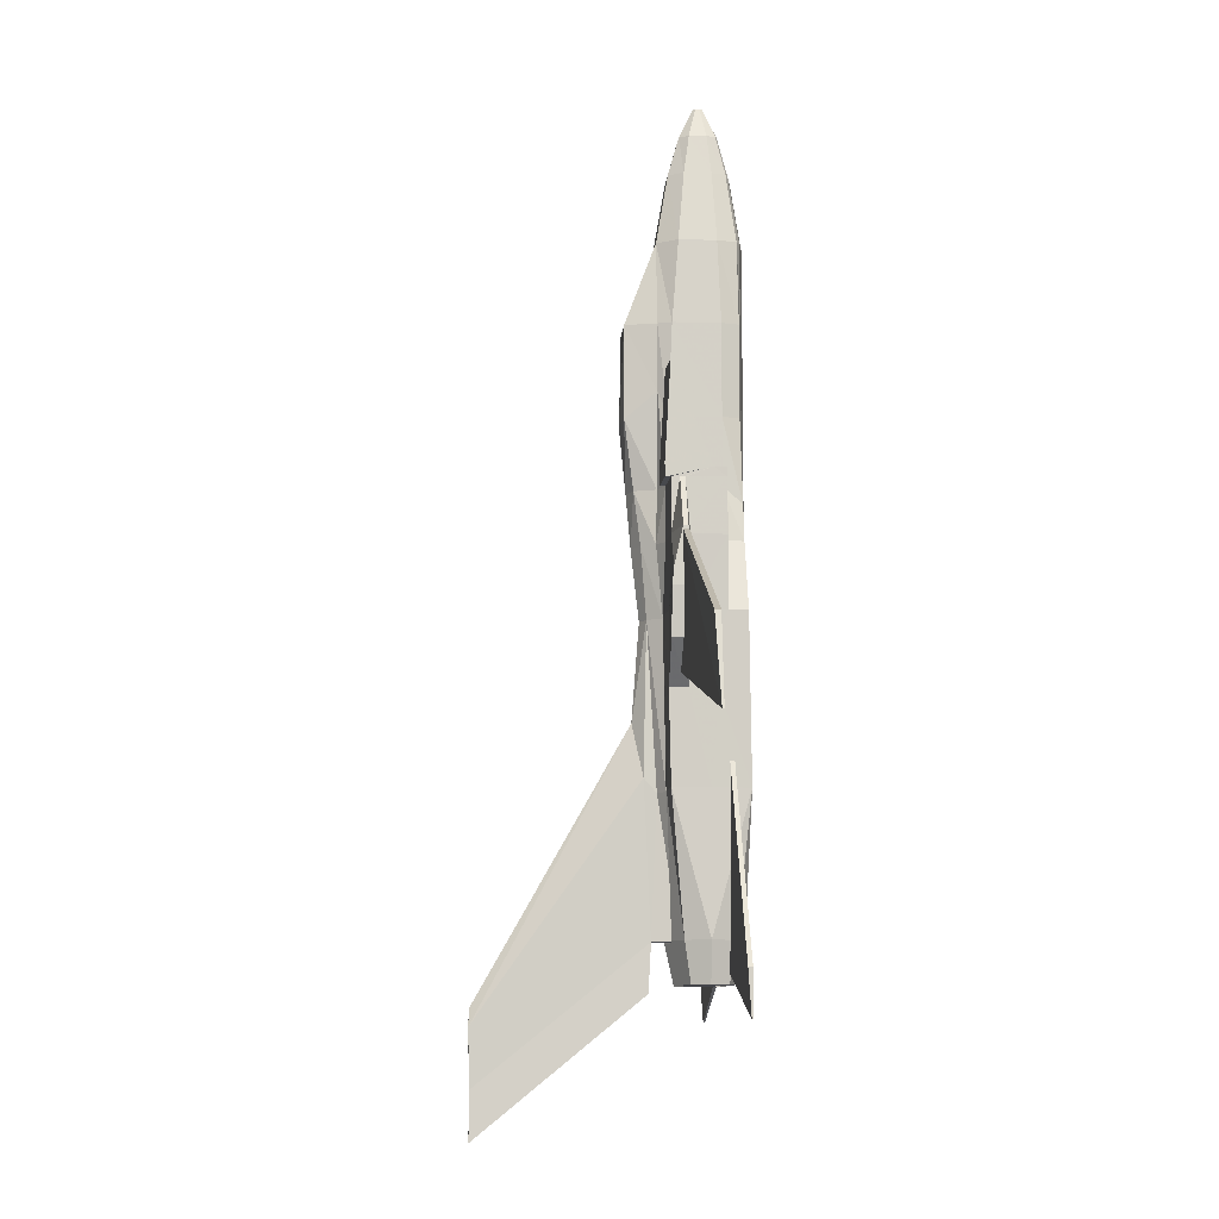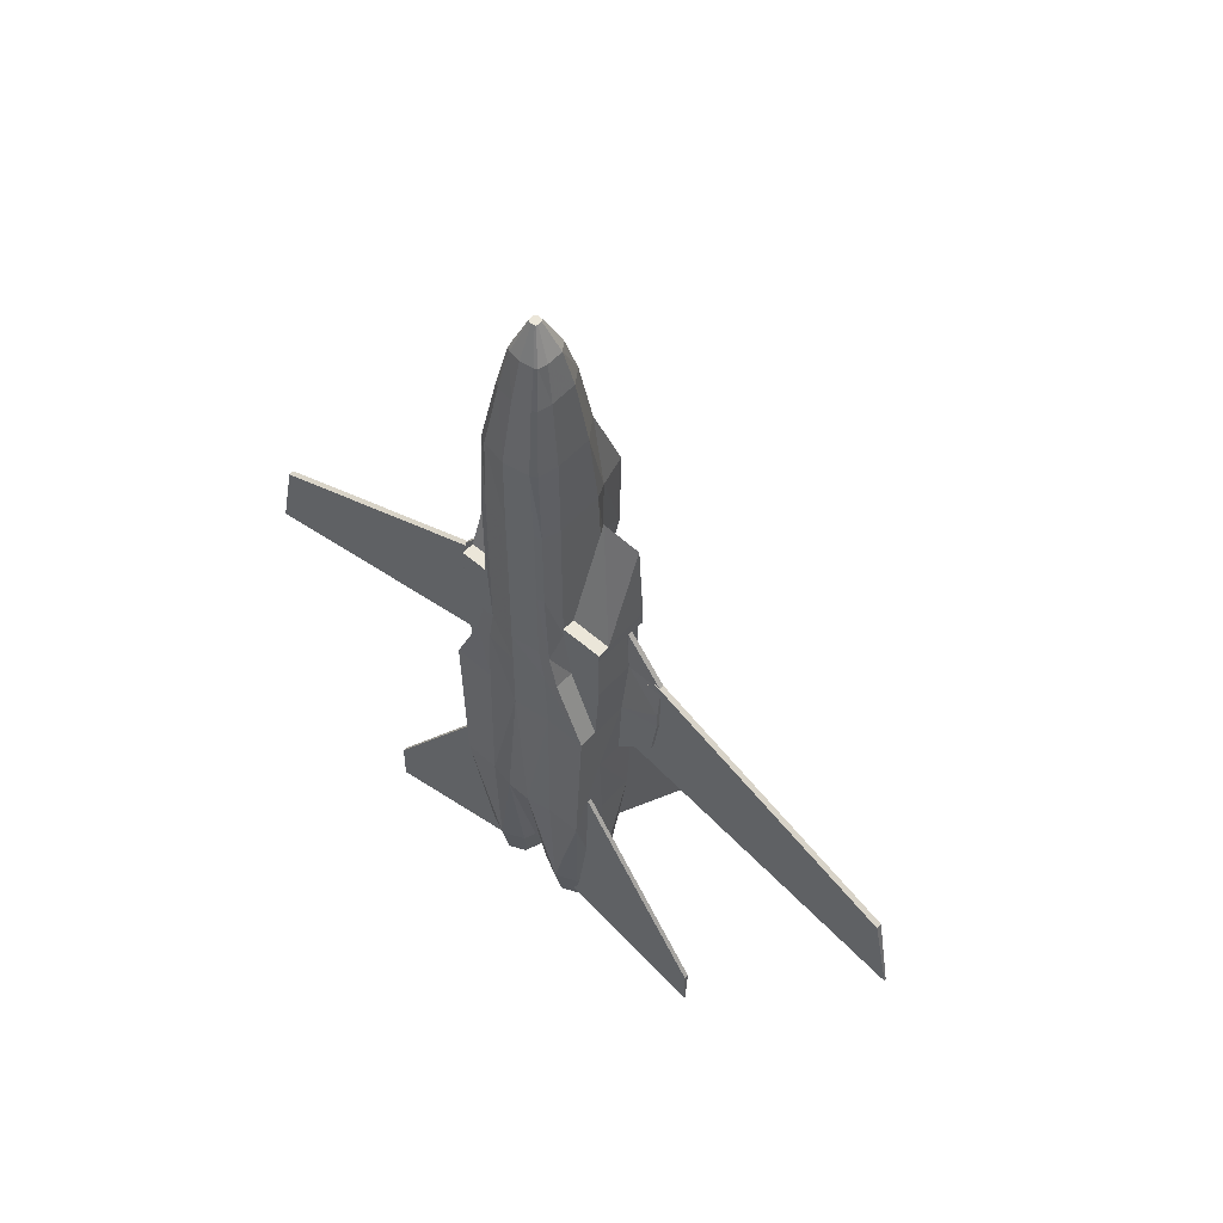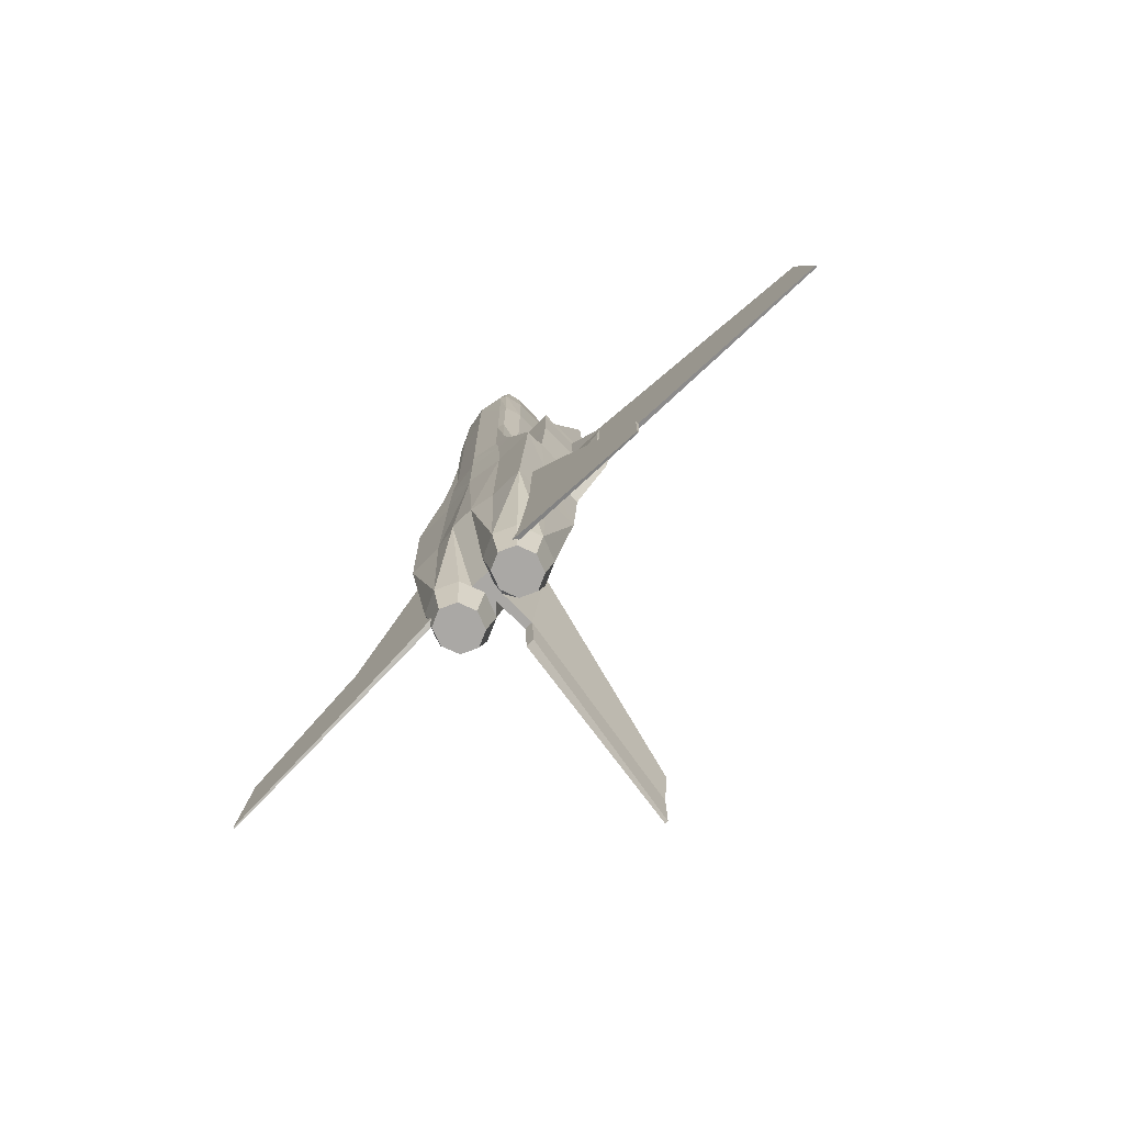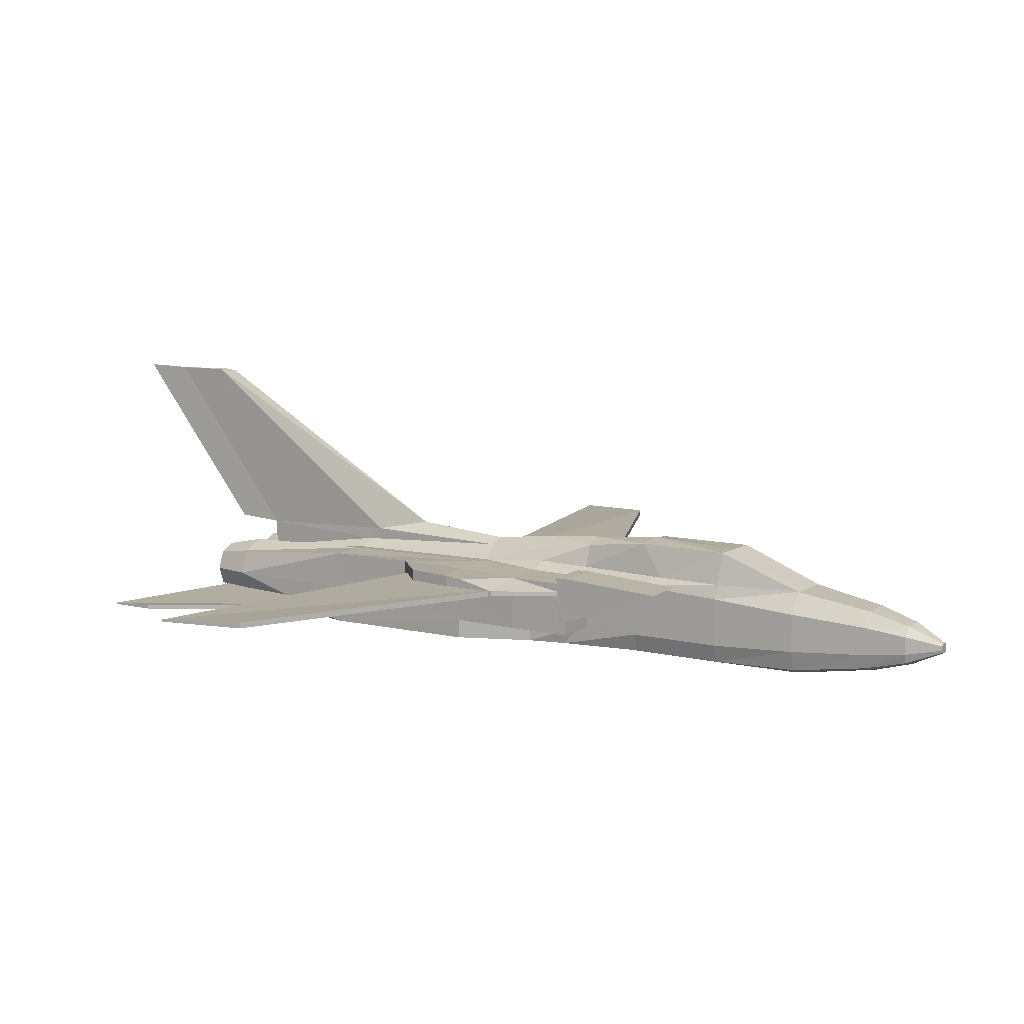
<metadata>
{"format":"obj","ext":"obj","renderer":"f3d","projection":"perspective","resolution":1024,"background":"white","views":[{"elev":-9.3,"azim":-94.0,"up":"+Z"},{"elev":55.9,"azim":42.2,"up":"+Z"},{"elev":-75.1,"azim":44.8,"up":"+Z"},{"elev":9.7,"azim":-56.9,"up":"+Y"}]}
</metadata>
<code>
v 0.4818 0.05099 0.616
v 0.4816 0.06332 0.616
v 0.4409 0.06363 0.616
v 0.4164 0.04324 0.2
v 0.4138 0.025 0.3318
v 0.4121 0.05466 0.2
v 0.4138 0.1089 0.3318
v 0.4164 0.08892 0.2
v 0.4062 0.0775 0.2
v 0.4374 0.1024 0.3318
v 0.4374 0.09838 0.2
v 0.4584 0.08892 0.2
v 0.4816 0.1069 0.6197
v 0.4812 0.08711 0.6066
v 0.4708 0.06568 0.3318
v 0.4708 0.03005 0.3318
v 0.4671 0.06608 0.2
v 0.4374 0.02979 0.3318
v 0.4374 0.03378 0.2
v 0.392 0.05466 0.1999
v 0.3963 0.06608 0.1999
v 0.4077 0.06608 0.2
v 0.3978 0.0775 0.1999
v 0.47 0.1011 0.3318
v 0.4584 0.04324 0.2
v 0.477 0.03252 0.488
v 0.4739 0.05937 0.4192
v 0.4374 0.03225 0.488
v 0.3902 0.025 0.3318
v 0.402 0.02746 0.488
v 0.4256 0.1041 0.488
v 0.4256 0.1016 0.3318
v 0.4731 0.1033 0.4192
v 0.4279 0.1102 0.555
v 0.4138 0.1179 0.488
v 0.481 0.1015 0.555
v 0.4762 0.103 0.488
v 0.4374 0.1043 0.488
v 0.477 0.0506 0.488
v 0.4491 0.05099 0.555
v 0.4346 0.03225 0.555
v 0.402 0.02746 0.555
v 0.402 0.1313 0.555
v 0.402 0.1237 0.488
v 0.3902 0.1179 0.488
v 0.3861 0.1298 0.6057
v 0.402 0.1358 0.6057
v 0.4259 0.109 0.6057
v 0.4179 0.1234 0.555
v 0.481 0.1012 0.6066
v 0.4408 0.1027 0.555
v 0.441 0.05099 0.6066
v 0.4814 0.05099 0.555
v 0.441 0.03252 0.5906
v 0.4491 0.03252 0.555
v 0.429 0.03225 0.5906
v 0.402 0.02746 0.5906
v 0.4408 0.1001 0.6709
v 0.4408 0.1024 0.6066
v 0.441 0.05099 0.6709
v 0.436 0.03434 0.6709
v 0.429 0.03225 0.6709
v 0.402 0.02746 0.6709
v 0.4408 0.09602 0.7585
v 0.4338 0.109 0.6955
v 0.441 0.05099 0.7585
v 0.436 0.03434 0.7585
v 0.429 0.03225 0.7585
v 0.402 0.02746 0.7585
v 0.4024 0.02746 0.8378
v 0.4373 0.08961 0.8378
v 0.4352 0.109 0.7585
v 0.4375 0.05396 0.8378
v 0.433 0.03558 0.8378
v 0.4267 0.03225 0.8378
v 0.4015 0.06375 0.975
v 0.4045 0.06323 0.975
v 0.4074 0.06375 0.975
v 0.42 0.09708 0.906
v 0.4239 0.109 0.8378
v 0.4024 0.1092 0.8378
v 0.4296 0.08306 0.906
v 0.4297 0.05734 0.906
v 0.4265 0.04408 0.906
v 0.422 0.04167 0.906
v 0.4047 0.03822 0.906
v 0.4201 0.05263 0.9441
v 0.4169 0.05109 0.9441
v 0.4045 0.04889 0.9441
v 0.4155 0.08645 0.9441
v 0.4047 0.0972 0.906
v 0.4223 0.0775 0.9441
v 0.4224 0.06109 0.9441
v 0.4071 0.07217 0.975
v 0.4045 0.08653 0.9441
v 0.4087 0.07004 0.975
v 0.4087 0.06613 0.975
v 0.4082 0.06412 0.975
v 0.4062 0.1137 0.2
v 0.4138 0.1207 0.3454
v 0.402 0.1307 0.3956
v 0.3902 0.1207 0.3454
v 0.441 0.05099 0.616
v 0.4814 0.05099 0.6066
v 0.4408 0.1024 0.7143
v 0.441 0.1081 0.6197
v 0.4816 0.1069 0.6057
v 0.4813 0.1012 0.7143
v 0.441 0.1081 0.6057
v 0.5186 0.1041 0.5021
v 0.5186 0.0856 0.5021
v 0.5121 0.0856 0.4576
v 0.5186 0.1026 0.5194
v 0.5186 0.08552 0.5194
v 0.4811 0.09338 0.6066
v 0.4735 0.0856 0.4192
v 0.4766 0.0856 0.488
v 0.4812 0.08989 0.555
v 0.4811 0.08872 0.6066
v 0.5186 0.09447 0.5549
v 0.5186 0.0898 0.5549
v 0.5121 0.1044 0.4576
v 0.2843 0.0898 0.5549
v 0.3229 0.08872 0.6066
v 0.3229 0.09338 0.6066
v 0.2843 0.08552 0.5193
v 0.3228 0.08989 0.555
v 0.2843 0.0856 0.5021
v 0.3274 0.0856 0.488
v 0.2908 0.0856 0.4576
v 0.3305 0.0856 0.4192
v 0.2908 0.1044 0.4576
v 0.3309 0.1033 0.4192
v 0.2843 0.1041 0.5021
v 0.3278 0.103 0.488
v 0.2843 0.1026 0.5193
v 0.323 0.1015 0.555
v 0.2843 0.09447 0.5549
v 0.3228 0.08711 0.6066
v 0.3226 0.05099 0.6066
v 0.3226 0.05099 0.555
v 0.327 0.0506 0.488
v 0.3332 0.06568 0.3318
v 0.3301 0.05937 0.4192
v 0.323 0.1012 0.6066
v 0.3549 0.05099 0.555
v 0.334 0.1011 0.3318
v 0.3369 0.06608 0.1999
v 0.3224 0.1069 0.6197
v 0.3226 0.1012 0.7143
v 0.3632 0.1024 0.7143
v 0.363 0.1081 0.6057
v 0.3632 0.1024 0.6066
v 0.363 0.1081 0.6197
v 0.3224 0.06332 0.616
v 0.3631 0.06363 0.616
v 0.3224 0.1069 0.6057
v 0.363 0.05099 0.616
v 0.363 0.05099 0.6066
v 0.3222 0.05099 0.616
v 0.3902 0.1089 0.3318
v 0.3978 0.1137 0.1999
v 0.392 0.05109 0.9441
v 0.4007 0.06412 0.975
v 0.3888 0.05263 0.9441
v 0.4002 0.06613 0.975
v 0.3865 0.06109 0.9441
v 0.4002 0.07004 0.975
v 0.3866 0.0775 0.9441
v 0.4018 0.07217 0.975
v 0.3935 0.08645 0.9441
v 0.4045 0.07219 0.975
v 0.3797 0.08306 0.906
v 0.3796 0.05734 0.906
v 0.3893 0.09708 0.906
v 0.3873 0.04167 0.906
v 0.3828 0.04408 0.906
v 0.3781 0.03225 0.8378
v 0.3718 0.03558 0.8378
v 0.3673 0.05396 0.8378
v 0.3675 0.08961 0.8378
v 0.3809 0.109 0.8378
v 0.3666 0.02979 0.3318
v 0.368 0.03434 0.7585
v 0.375 0.03225 0.7585
v 0.3629 0.05099 0.7585
v 0.3632 0.09602 0.7585
v 0.3687 0.109 0.7585
v 0.375 0.03225 0.6709
v 0.368 0.03434 0.6709
v 0.363 0.05099 0.6709
v 0.3632 0.1001 0.6709
v 0.3702 0.109 0.6955
v 0.375 0.03225 0.5906
v 0.363 0.03252 0.5906
v 0.3781 0.109 0.6057
v 0.3761 0.1102 0.555
v 0.3666 0.1024 0.3318
v 0.3784 0.1016 0.3318
v 0.3876 0.08892 0.1999
v 0.3632 0.1027 0.555
v 0.3784 0.1041 0.488
v 0.3666 0.1043 0.488
v 0.3694 0.03225 0.555
v 0.3549 0.03252 0.555
v 0.3861 0.1234 0.555
v 0.3666 0.03225 0.488
v 0.327 0.03252 0.488
v 0.3876 0.04324 0.1999
v 0.3666 0.03378 0.1999
v 0.3456 0.04324 0.1999
v 0.3332 0.03005 0.3318
v 0.3456 0.08892 0.1999
v 0.3666 0.09838 0.1999
v 0.4179 0.1298 0.6057
v 0.402 0.1388 0.7585
v 0.3781 0.1388 0.6709
v 0.402 0.142 0.6709
v 0.3767 0.1388 0.7585
v 0.4259 0.1388 0.6709
v 0.4273 0.1388 0.7585
v 0.2154 0.04673 0.1305
v 0.2157 0.04955 0.1735
v 0.3457 0.04955 0.3761
v 0.3457 0.04532 0.3761
v 0.2157 0.04532 0.1735
v 0.2154 0.04532 0.1305
v 0.3725 0.04955 0.178
v 0.3725 0.04532 0.178
v 0.5967 0.04955 0.1735
v 0.597 0.04673 0.1305
v 0.44 0.04955 0.178
v 0.5967 0.04532 0.1735
v 0.4667 0.04532 0.3761
v 0.44 0.04532 0.178
v 0.597 0.04532 0.1305
v 0.4667 0.04955 0.3761
v 0.4154 0.06608 0.1617
v 0.4218 0.04915 0.1617
v 0.4374 0.04214 0.1617
v 0.453 0.04915 0.1617
v 0.4594 0.06608 0.1617
v 0.453 0.08301 0.1617
v 0.4374 0.09002 0.1617
v 0.4218 0.08301 0.1617
v 0.3822 0.08301 0.1617
v 0.3886 0.06608 0.1617
v 0.3822 0.04915 0.1617
v 0.3666 0.09002 0.1617
v 0.351 0.08301 0.1617
v 0.3446 0.06608 0.1617
v 0.351 0.04915 0.1617
v 0.3666 0.04214 0.1617
v 0.4035 0.2738 0.07106
v 0.402 0.2738 0.07106
v 0.402 0.2745 0.1419
v 0.4063 0.2752 0.1256
v 0.4005 0.2742 0.025
v 0.4035 0.2742 0.025
v 0.4062 0.1162 0.1544
v 0.3978 0.1162 0.1544
v 0.4005 0.2738 0.07106
v 0.3978 0.2752 0.1256
v 0.3011 0.08909 0.5594
v 0.04174 0.08909 0.4412
v 0.025 0.08909 0.3621
v 0.025 0.09094 0.3621
v 0.04174 0.09447 0.4412
v 0.3011 0.09447 0.5594
v 0.3908 0.09447 0.4478
v 0.3908 0.08909 0.4478
v 0.7707 0.08909 0.4412
v 0.5113 0.08909 0.5594
v 0.4216 0.08909 0.4478
v 0.7707 0.09447 0.4412
v 0.7875 0.09094 0.3621
v 0.4216 0.09447 0.4478
v 0.7875 0.08909 0.3621
v 0.5113 0.09447 0.5594
f 1 2 3
f 4 5 6
f 7 8 9
f 10 11 8
f 10 12 11
f 13 2 14
f 15 16 17
f 18 19 16
f 18 5 19
f 20 6 5
f 21 22 6
f 23 9 22
f 24 17 12
f 25 17 16
f 26 16 27
f 28 18 16
f 29 5 30
f 31 32 7
f 33 24 10
f 24 12 10
f 7 32 8
f 25 16 19
f 4 19 5
f 34 31 35
f 36 37 38
f 26 39 40
f 41 28 26
f 42 30 28
f 43 44 45
f 46 47 43
f 48 34 49
f 50 36 51
f 52 40 53
f 54 55 40
f 56 41 55
f 57 42 41
f 10 32 31
f 38 31 34
f 10 8 32
f 51 34 48
f 58 59 48
f 60 52 59
f 61 54 52
f 62 56 54
f 63 57 56
f 64 58 65
f 66 60 58
f 67 61 60
f 68 62 61
f 69 63 62
f 70 69 68
f 71 64 72
f 73 66 64
f 74 67 66
f 75 68 67
f 76 77 78
f 28 30 5
f 79 80 81
f 82 71 80
f 83 73 71
f 84 74 73
f 85 75 74
f 86 70 75
f 87 84 83
f 88 85 84
f 89 86 85
f 90 79 91
f 92 82 79
f 93 83 82
f 94 90 95
f 96 92 90
f 97 93 92
f 98 87 93
f 78 88 87
f 77 89 88
f 99 9 23
f 100 7 9
f 7 100 35
f 101 102 45
f 103 52 104
f 105 59 3
f 106 13 107
f 108 2 13
f 105 3 2
f 109 59 105
f 107 50 59
f 106 105 108
f 15 17 24
f 110 111 112
f 53 40 39
f 113 114 111
f 50 115 36
f 33 116 27
f 27 116 117
f 39 117 118
f 53 118 14
f 14 118 119
f 120 121 114
f 113 36 115
f 110 37 36
f 122 33 37
f 112 116 33
f 111 117 116
f 114 118 117
f 121 119 118
f 120 115 119
f 123 124 125
f 126 127 124
f 128 129 127
f 130 131 129
f 132 133 131
f 134 135 133
f 136 137 135
f 138 125 137
f 136 126 123
f 139 124 127
f 140 139 127
f 141 127 129
f 142 129 131
f 143 144 131
f 145 137 125
f 134 128 126
f 141 142 146
f 132 130 128
f 143 147 148
f 149 150 151
f 152 153 145
f 154 151 153
f 150 155 156
f 150 149 155
f 152 157 149
f 158 159 153
f 160 140 159
f 161 45 102
f 162 23 161
f 76 163 89
f 164 165 163
f 166 167 165
f 168 169 167
f 170 171 169
f 172 95 171
f 169 173 174
f 171 175 173
f 95 91 175
f 163 176 86
f 165 177 176
f 167 174 177
f 176 178 70
f 177 179 178
f 174 180 179
f 173 181 180
f 175 182 181
f 91 81 182
f 183 29 30
f 179 184 185
f 180 186 184
f 181 187 186
f 182 188 187
f 178 185 69
f 185 189 63
f 184 190 189
f 186 191 190
f 187 192 191
f 188 193 192
f 189 194 57
f 190 195 194
f 191 159 195
f 192 153 159
f 193 196 153
f 153 196 197
f 198 199 200
f 201 197 202
f 203 202 199
f 194 204 42
f 195 205 204
f 159 146 205
f 140 141 146
f 153 201 137
f 46 206 197
f 204 207 30
f 205 208 207
f 205 146 142
f 201 203 135
f 206 45 202
f 209 29 210
f 211 210 212
f 161 200 199
f 147 198 213
f 135 203 133
f 45 161 199
f 208 212 183
f 144 143 212
f 211 212 148
f 147 213 148
f 183 210 29
f 183 212 210
f 143 148 212
f 155 139 140
f 198 214 213
f 198 200 214
f 161 23 200
f 209 20 29
f 158 156 155
f 124 139 155
f 142 144 212
f 147 133 203
f 151 156 153
f 103 3 59
f 44 101 45
f 37 33 38
f 15 27 16
f 104 14 2
f 100 101 44
f 35 44 43
f 49 43 47
f 3 103 1
f 14 119 115
f 14 115 50
f 14 50 107
f 14 107 13
f 5 29 20
f 6 20 21
f 22 21 23
f 27 39 26
f 16 26 28
f 7 35 31
f 10 38 33
f 35 49 34
f 38 51 36
f 40 55 26
f 26 55 41
f 28 41 42
f 45 206 43
f 43 206 46
f 49 215 48
f 51 59 50
f 53 104 52
f 40 52 54
f 55 54 56
f 41 56 57
f 31 38 10
f 34 51 38
f 48 59 51
f 48 65 58
f 59 58 60
f 52 60 61
f 54 61 62
f 56 62 63
f 65 72 64
f 58 64 66
f 60 66 67
f 61 67 68
f 62 68 69
f 68 75 70
f 72 80 71
f 64 71 73
f 66 73 74
f 67 74 75
f 78 98 97
f 78 97 96
f 78 96 94
f 78 94 172
f 78 172 170
f 78 170 168
f 78 168 166
f 78 166 164
f 78 164 76
f 5 18 28
f 81 91 79
f 80 79 82
f 71 82 83
f 73 83 84
f 74 84 85
f 75 85 86
f 83 93 87
f 84 87 88
f 85 88 89
f 91 95 90
f 79 90 92
f 82 92 93
f 95 172 94
f 90 94 96
f 92 96 97
f 93 97 98
f 87 98 78
f 88 78 77
f 23 162 99
f 9 99 100
f 104 1 103
f 107 109 106
f 2 108 105
f 105 106 109
f 59 109 107
f 108 13 106
f 112 122 110
f 111 110 113
f 27 15 24
f 27 24 33
f 117 39 27
f 118 53 39
f 14 104 53
f 114 113 120
f 115 120 113
f 36 113 110
f 37 110 122
f 33 122 112
f 116 112 111
f 117 111 114
f 118 114 121
f 119 121 120
f 125 138 123
f 124 123 126
f 127 126 128
f 129 128 130
f 131 130 132
f 133 132 134
f 135 134 136
f 137 136 138
f 123 138 136
f 127 141 140
f 129 142 141
f 131 144 142
f 131 133 147
f 131 147 143
f 126 136 134
f 128 134 132
f 151 154 149
f 145 157 152
f 153 152 154
f 156 151 150
f 149 154 152
f 153 156 158
f 159 158 160
f 161 102 162
f 89 77 76
f 163 76 164
f 165 164 166
f 167 166 168
f 169 168 170
f 171 170 172
f 174 167 169
f 173 169 171
f 175 171 95
f 86 89 163
f 176 163 165
f 177 165 167
f 70 86 176
f 178 176 177
f 179 177 174
f 180 174 173
f 181 173 175
f 182 175 91
f 30 207 183
f 185 178 179
f 184 179 180
f 186 180 181
f 187 181 182
f 69 70 178
f 63 69 185
f 189 185 184
f 190 184 186
f 191 186 187
f 192 187 188
f 57 63 189
f 194 189 190
f 195 190 191
f 159 191 192
f 153 192 193
f 197 201 153
f 202 203 201
f 199 198 203
f 42 57 194
f 204 194 195
f 205 195 159
f 146 159 140
f 137 145 153
f 197 196 46
f 30 42 204
f 207 204 205
f 142 208 205
f 135 137 201
f 202 197 206
f 199 202 45
f 183 207 208
f 140 160 155
f 155 160 158
f 155 149 157
f 155 157 145
f 155 145 125
f 155 125 124
f 212 208 142
f 203 198 147
f 59 52 103
f 2 1 104
f 44 35 100
f 43 49 35
f 47 215 49
f 216 81 80
f 217 218 47
f 65 48 215
f 219 216 218
f 72 65 220
f 72 221 80
f 188 182 219
f 219 217 193
f 217 46 196
f 219 182 81
f 215 47 218
f 220 218 216
f 80 221 216
f 47 46 217
f 215 220 65
f 218 217 219
f 220 221 72
f 193 188 219
f 196 193 217
f 81 216 219
f 218 220 215
f 216 221 220
f 222 223 224
f 225 226 227
f 222 227 226
f 228 229 227
f 224 225 229
f 223 226 225
f 230 231 232
f 233 234 235
f 236 231 230
f 235 232 231
f 234 237 232
f 233 230 237
f 224 228 222
f 227 229 225
f 226 223 222
f 227 222 228
f 229 228 224
f 225 224 223
f 232 237 230
f 235 236 233
f 230 233 236
f 231 236 235
f 232 235 234
f 237 234 233
f 6 22 238
f 19 4 239
f 25 19 240
f 17 25 241
f 12 17 242
f 11 12 243
f 8 11 244
f 9 8 245
f 240 239 238
f 246 247 248
f 247 246 200
f 246 249 214
f 249 250 213
f 250 251 148
f 251 252 211
f 252 253 210
f 253 248 209
f 248 247 21
f 238 239 4
f 238 4 6
f 239 240 19
f 240 241 25
f 241 242 17
f 242 243 12
f 243 244 11
f 244 245 8
f 245 238 22
f 245 22 9
f 238 245 244
f 238 244 243
f 238 243 242
f 238 242 241
f 238 241 240
f 248 253 252
f 248 252 251
f 248 251 250
f 248 250 249
f 248 249 246
f 200 23 21
f 200 21 247
f 214 200 246
f 213 214 249
f 148 213 250
f 211 148 251
f 210 211 252
f 209 210 253
f 21 209 20
f 21 209 248
f 254 255 256
f 257 100 99
f 256 101 100
f 258 259 260
f 261 260 99
f 259 254 99
f 258 255 254
f 261 162 262
f 263 102 101
f 262 162 102
f 263 256 255
f 256 257 254
f 99 254 257
f 100 257 256
f 260 261 258
f 99 162 261
f 99 260 259
f 254 259 258
f 258 262 255
f 262 258 261
f 101 256 263
f 102 263 262
f 255 262 263
f 264 265 266
f 267 268 269
f 267 266 265
f 270 271 266
f 269 264 271
f 268 265 264
f 272 273 274
f 275 276 277
f 278 276 275
f 274 277 276
f 273 279 277
f 272 275 279
f 266 271 264
f 269 270 267
f 265 268 267
f 266 267 270
f 271 270 269
f 264 269 268
f 274 278 272
f 277 279 275
f 275 272 278
f 276 278 274
f 277 274 273
f 279 273 272

</code>
